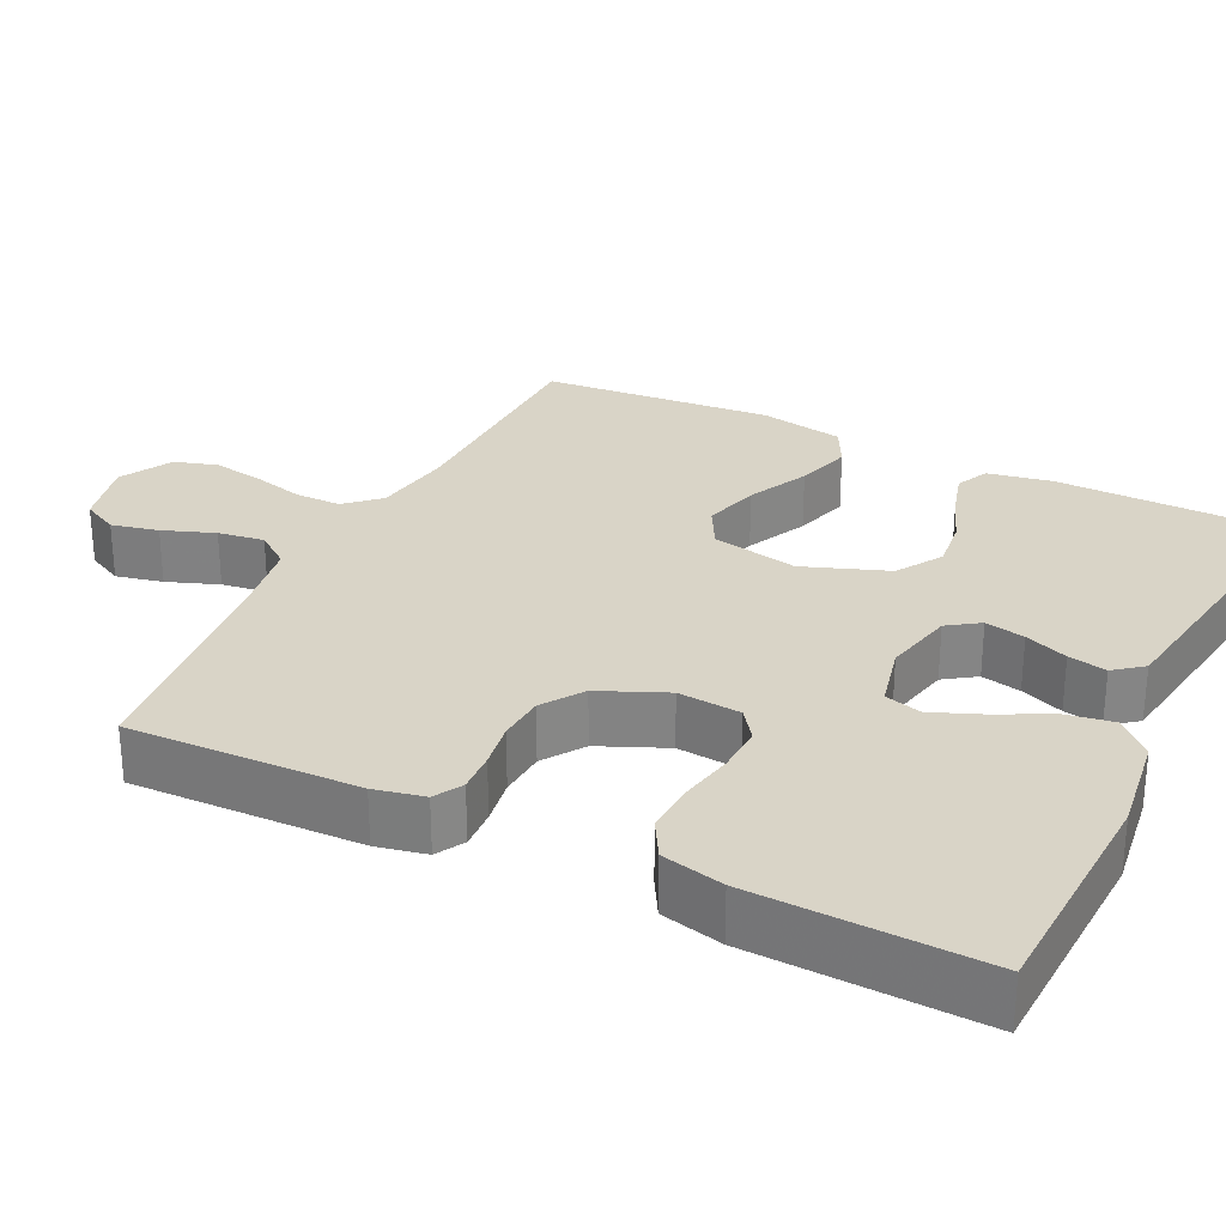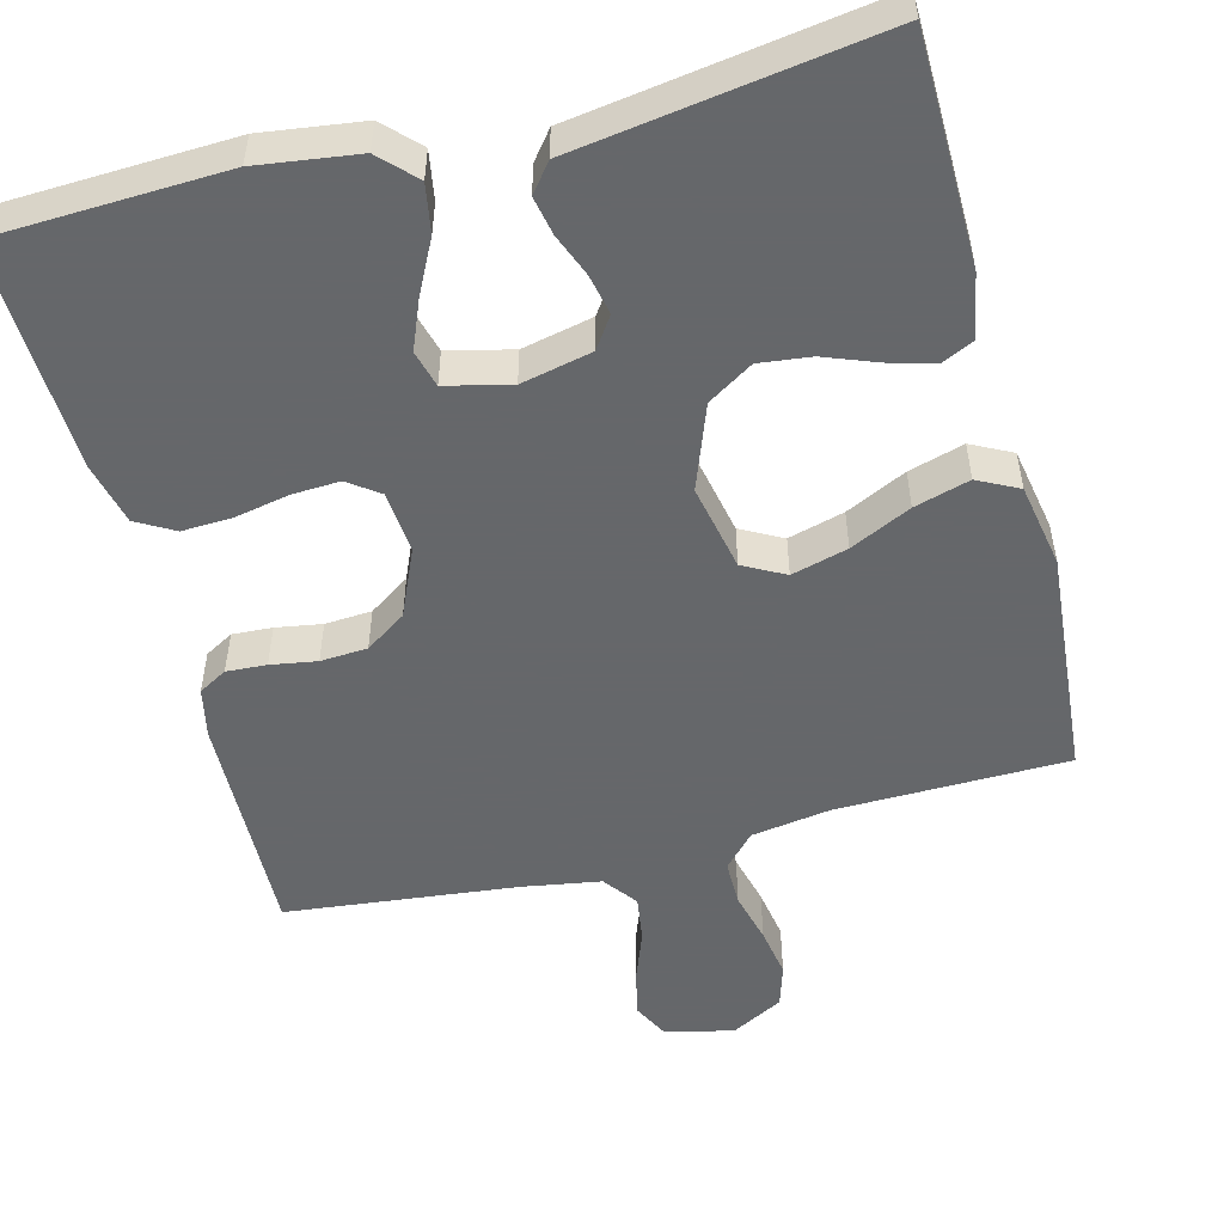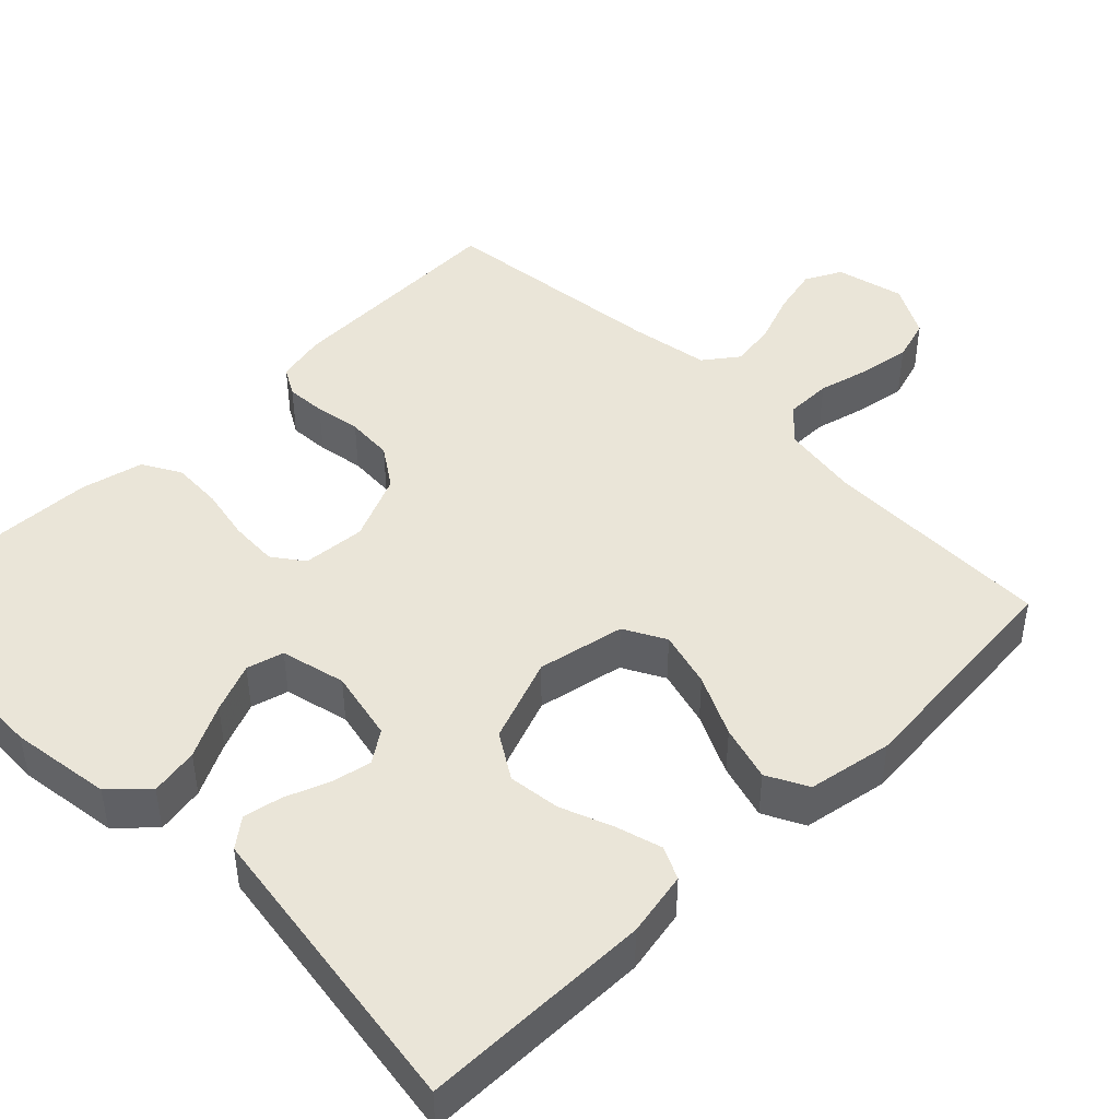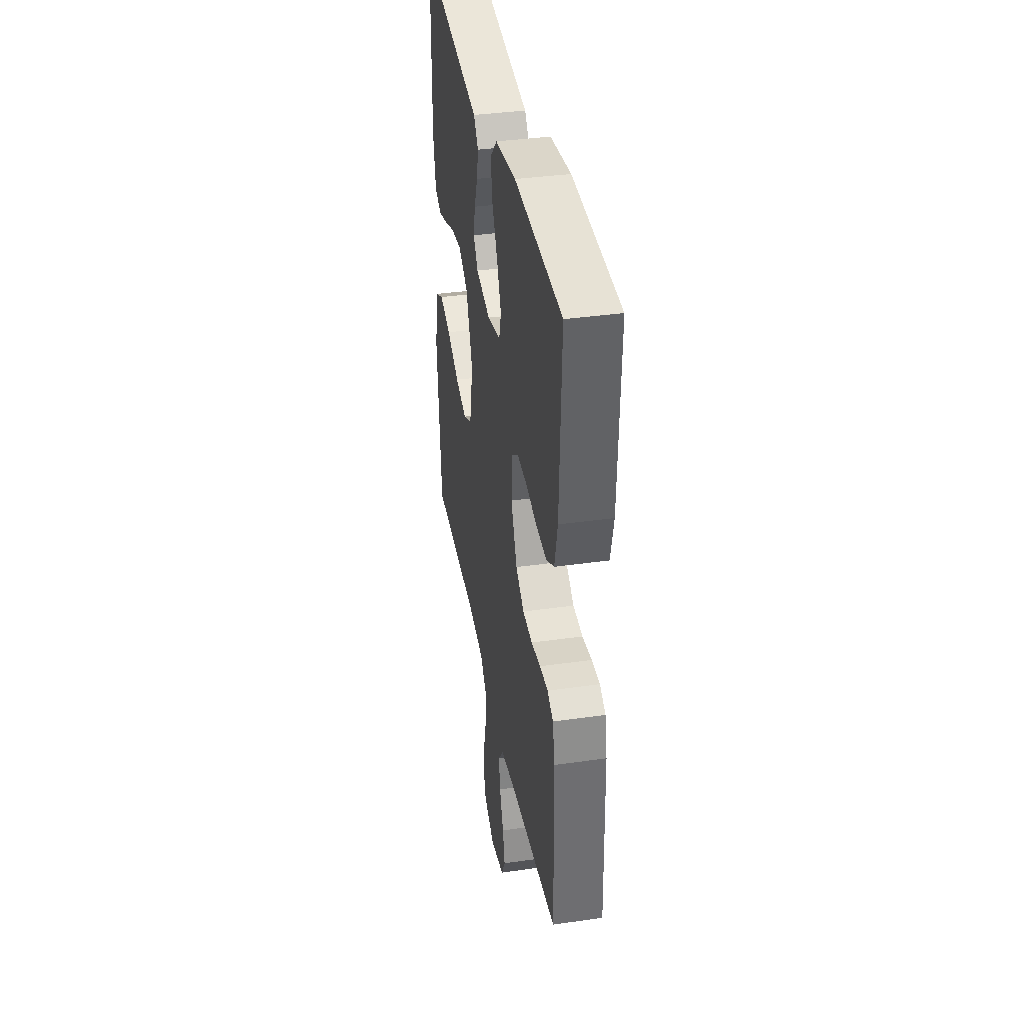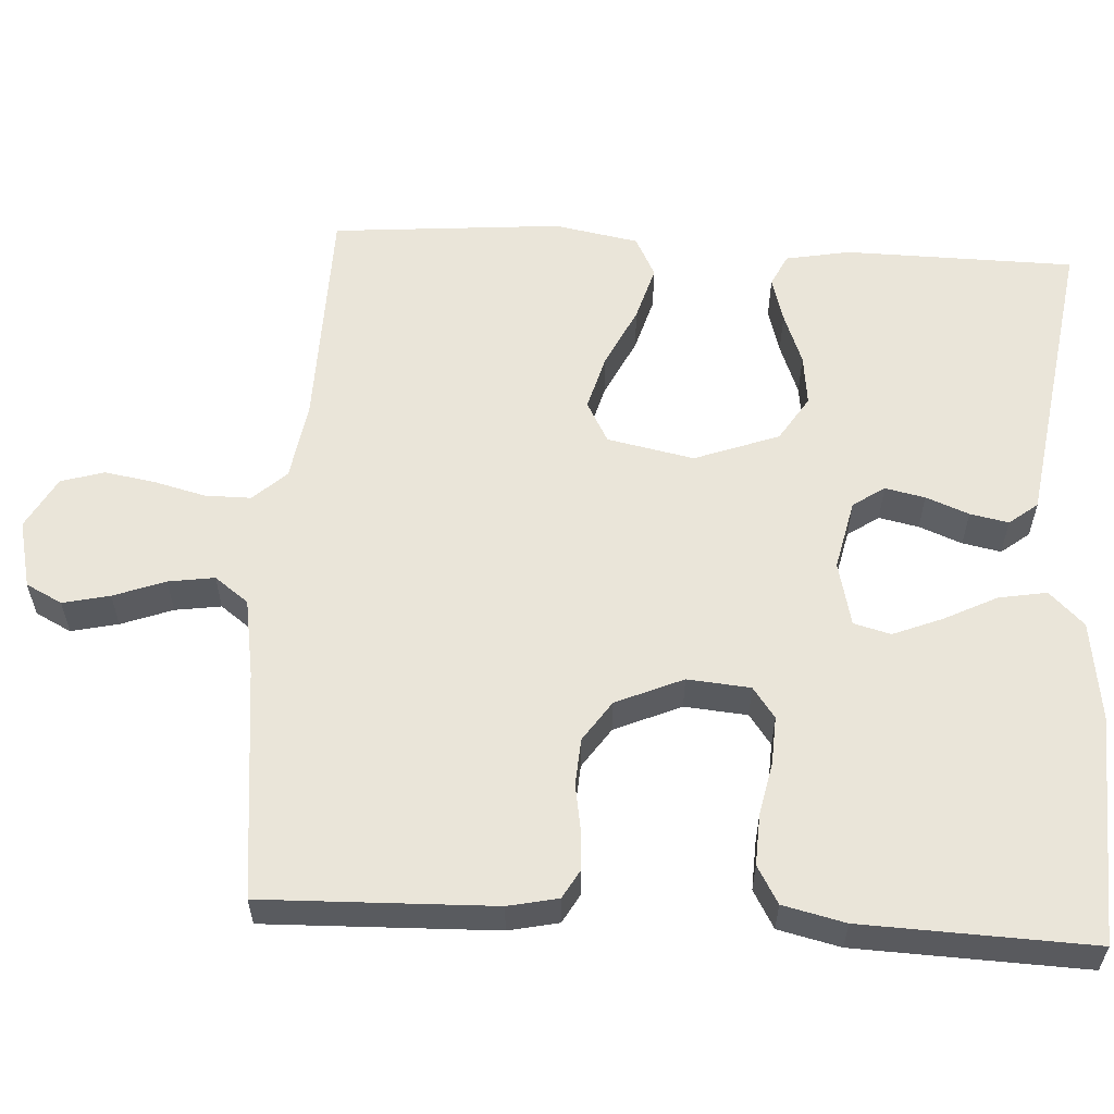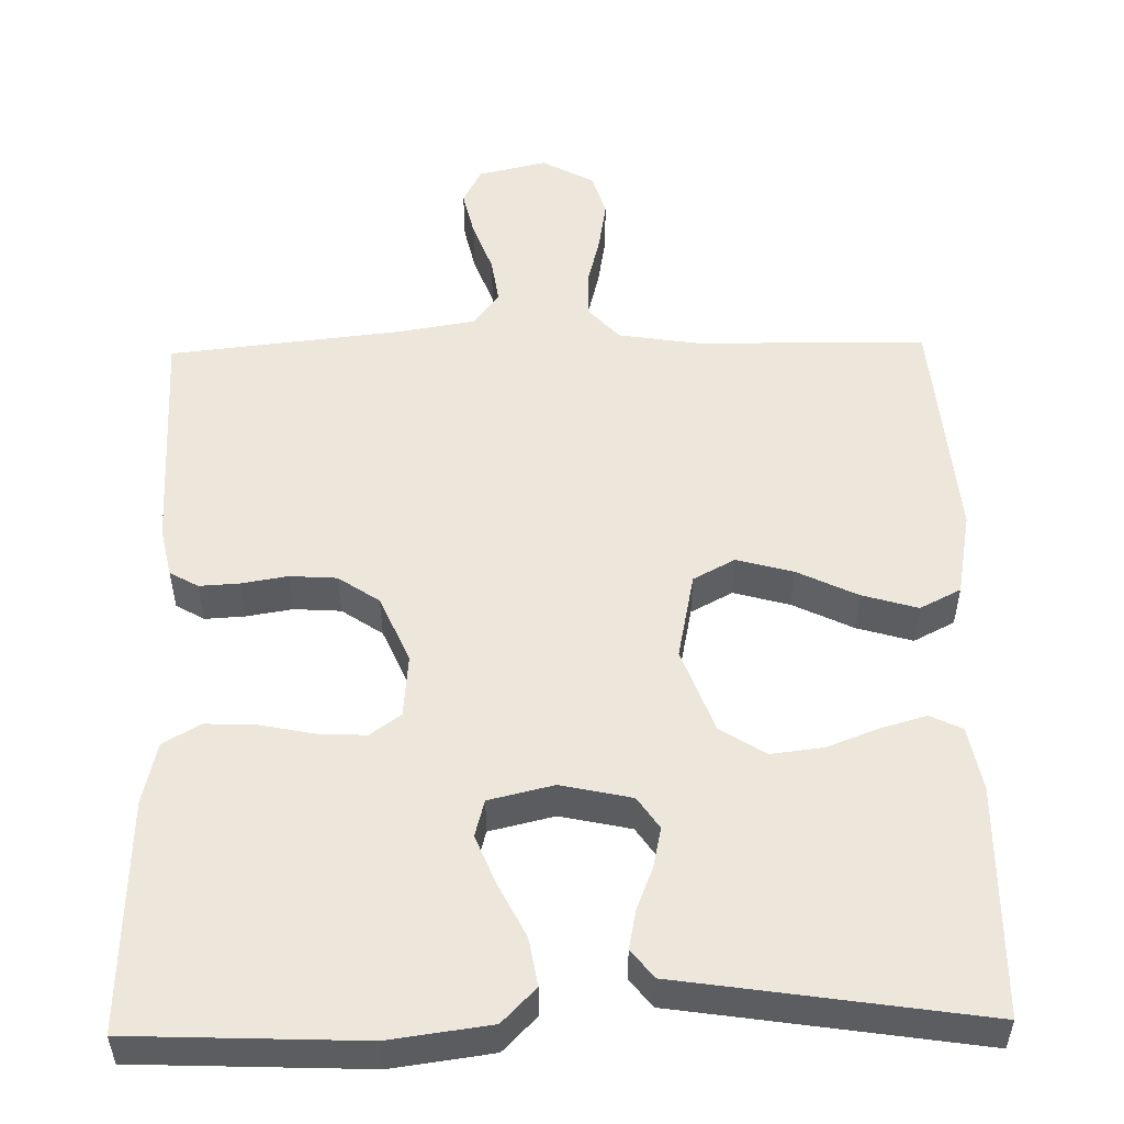
<metadata>
{"format":"obj","ext":"obj","renderer":"f3d","projection":"perspective","resolution":1024,"background":"white","views":[{"elev":28.6,"azim":-63.8,"up":"+Y"},{"elev":-52.0,"azim":14.6,"up":"+Y"},{"elev":45.1,"azim":45.2,"up":"+Y"},{"elev":37.8,"azim":-100.3,"up":"+Z"},{"elev":58.0,"azim":-86.6,"up":"+Y"},{"elev":53.0,"azim":-1.1,"up":"+Y"}]}
</metadata>
<code>
v 0.5 0.07 0.5
v 0.504 0.07 0.2
v 0.488 0.07 0.116
v 0.446 0.07 0.096
v 0.387 0.07 0.113
v 0.319 0.07 0.139
v 0.252 0.07 0.147
v 0.193 0.07 0.11
v 0.152 0.07 0
v 0.175 0.07 -0.113
v 0.229 0.07 -0.142
v 0.302 0.07 -0.122
v 0.381 0.07 -0.084
v 0.453 0.07 -0.063
v 0.506 0.07 -0.09
v 0.526 0.07 -0.2
v 0.5 0.07 -0.5
v 0.2 0.07 -0.505
v 0.097 0.07 -0.521
v 0.057 0.07 -0.564
v 0.057 0.07 -0.624
v 0.074 0.07 -0.691
v 0.085 0.07 -0.757
v 0.068 0.07 -0.813
v 0 0.07 -0.85
v -0.089 0.07 -0.829
v -0.113 0.07 -0.782
v -0.099 0.07 -0.721
v -0.074 0.07 -0.654
v -0.065 0.07 -0.594
v -0.098 0.07 -0.55
v -0.2 0.07 -0.533
v -0.5 0.07 -0.5
v -0.491 0.07 -0.2
v -0.477 0.07 -0.135
v -0.44 0.07 -0.114
v -0.388 0.07 -0.117
v -0.328 0.07 -0.127
v -0.267 0.07 -0.123
v -0.214 0.07 -0.087
v -0.176 0.07 0
v -0.183 0.07 0.082
v -0.223 0.07 0.111
v -0.285 0.07 0.108
v -0.355 0.07 0.094
v -0.421 0.07 0.091
v -0.47 0.07 0.119
v -0.489 0.07 0.2
v -0.5 0.07 0.5
v -0.2 0.07 0.512
v -0.069 0.07 0.494
v -0.025 0.07 0.449
v -0.036 0.07 0.386
v -0.071 0.07 0.317
v -0.097 0.07 0.253
v -0.084 0.07 0.205
v 0 0.07 0.185
v 0.092 0.07 0.205
v 0.12 0.07 0.246
v 0.109 0.07 0.298
v 0.087 0.07 0.354
v 0.077 0.07 0.404
v 0.106 0.07 0.441
v 0.2 0.07 0.455
v 0.5 0 0.5
v 0.504 0 0.2
v 0.488 0 0.116
v 0.446 0 0.096
v 0.387 0 0.113
v 0.319 0 0.139
v 0.252 0 0.147
v 0.193 0 0.11
v 0.152 0 0
v 0.175 0 -0.113
v 0.229 0 -0.142
v 0.302 0 -0.122
v 0.381 0 -0.084
v 0.453 0 -0.063
v 0.506 0 -0.09
v 0.526 0 -0.2
v 0.5 0 -0.5
v 0.2 0 -0.505
v 0.097 0 -0.521
v 0.057 0 -0.564
v 0.057 0 -0.624
v 0.074 0 -0.691
v 0.085 0 -0.757
v 0.068 0 -0.813
v 0 0 -0.85
v -0.089 0 -0.829
v -0.113 0 -0.782
v -0.099 0 -0.721
v -0.074 0 -0.654
v -0.065 0 -0.594
v -0.098 0 -0.55
v -0.2 0 -0.533
v -0.5 0 -0.5
v -0.491 0 -0.2
v -0.477 0 -0.135
v -0.44 0 -0.114
v -0.388 0 -0.117
v -0.328 0 -0.127
v -0.267 0 -0.123
v -0.214 0 -0.087
v -0.176 0 0
v -0.183 0 0.082
v -0.223 0 0.111
v -0.285 0 0.108
v -0.355 0 0.094
v -0.421 0 0.091
v -0.47 0 0.119
v -0.489 0 0.2
v -0.5 0 0.5
v -0.2 0 0.512
v -0.069 0 0.494
v -0.025 0 0.449
v -0.036 0 0.386
v -0.071 0 0.317
v -0.097 0 0.253
v -0.084 0 0.205
v 0 0 0.185
v 0.092 0 0.205
v 0.12 0 0.246
v 0.109 0 0.298
v 0.087 0 0.354
v 0.077 0 0.404
v 0.106 0 0.441
v 0.2 0 0.455
f 62 63 64
f 61 62 64
f 60 61 64
f 4 5 6
f 3 4 6
f 2 3 6
f 1 2 6
f 64 1 6
f 60 64 6
f 59 60 6
f 58 59 6 7
f 57 58 7 8
f 56 57 8 9
f 52 53 54
f 51 52 54
f 50 51 54
f 49 50 54
f 48 49 54
f 47 48 54
f 46 47 54
f 45 46 54
f 44 45 54
f 43 44 54 55
f 42 43 55 56
f 36 37 38
f 35 36 38
f 34 35 38
f 33 34 38
f 32 33 38
f 31 32 38 39
f 30 31 39 40
f 27 28 29
f 26 27 29
f 25 26 29
f 24 25 29
f 23 24 29
f 22 23 29
f 21 22 29
f 20 21 29 30
f 30 40 41
f 20 30 41
f 19 20 41
f 16 17 18
f 15 16 18
f 14 15 18
f 13 14 18
f 12 13 18
f 11 12 18 19
f 56 9 10
f 42 56 10
f 41 42 10
f 19 41 10
f 10 11 19
f 128 127 126
f 128 126 125
f 128 125 124
f 70 69 68
f 70 68 67
f 70 67 66
f 70 66 65
f 70 65 128
f 70 128 124
f 70 124 123
f 71 70 123 122
f 72 71 122 121
f 73 72 121 120
f 118 117 116
f 118 116 115
f 118 115 114
f 118 114 113
f 118 113 112
f 118 112 111
f 118 111 110
f 118 110 109
f 118 109 108
f 119 118 108 107
f 120 119 107 106
f 102 101 100
f 102 100 99
f 102 99 98
f 102 98 97
f 102 97 96
f 103 102 96 95
f 104 103 95 94
f 93 92 91
f 93 91 90
f 93 90 89
f 93 89 88
f 93 88 87
f 93 87 86
f 93 86 85
f 94 93 85 84
f 105 104 94
f 105 94 84
f 105 84 83
f 82 81 80
f 82 80 79
f 82 79 78
f 82 78 77
f 82 77 76
f 83 82 76 75
f 74 73 120
f 74 120 106
f 74 106 105
f 74 105 83
f 83 75 74
f 1 65 66 2
f 2 66 67 3
f 3 67 68 4
f 4 68 69 5
f 5 69 70 6
f 6 70 71 7
f 7 71 72 8
f 8 72 73 9
f 9 73 74 10
f 10 74 75 11
f 11 75 76 12
f 12 76 77 13
f 13 77 78 14
f 14 78 79 15
f 15 79 80 16
f 16 80 81 17
f 17 81 82 18
f 18 82 83 19
f 19 83 84 20
f 20 84 85 21
f 21 85 86 22
f 22 86 87 23
f 23 87 88 24
f 24 88 89 25
f 25 89 90 26
f 26 90 91 27
f 27 91 92 28
f 28 92 93 29
f 29 93 94 30
f 30 94 95 31
f 31 95 96 32
f 32 96 97 33
f 33 97 98 34
f 34 98 99 35
f 35 99 100 36
f 36 100 101 37
f 37 101 102 38
f 38 102 103 39
f 39 103 104 40
f 40 104 105 41
f 41 105 106 42
f 42 106 107 43
f 43 107 108 44
f 44 108 109 45
f 45 109 110 46
f 46 110 111 47
f 47 111 112 48
f 48 112 113 49
f 49 113 114 50
f 50 114 115 51
f 51 115 116 52
f 52 116 117 53
f 53 117 118 54
f 54 118 119 55
f 55 119 120 56
f 56 120 121 57
f 57 121 122 58
f 58 122 123 59
f 59 123 124 60
f 60 124 125 61
f 61 125 126 62
f 62 126 127 63
f 63 127 128 64
f 64 128 65 1

</code>
